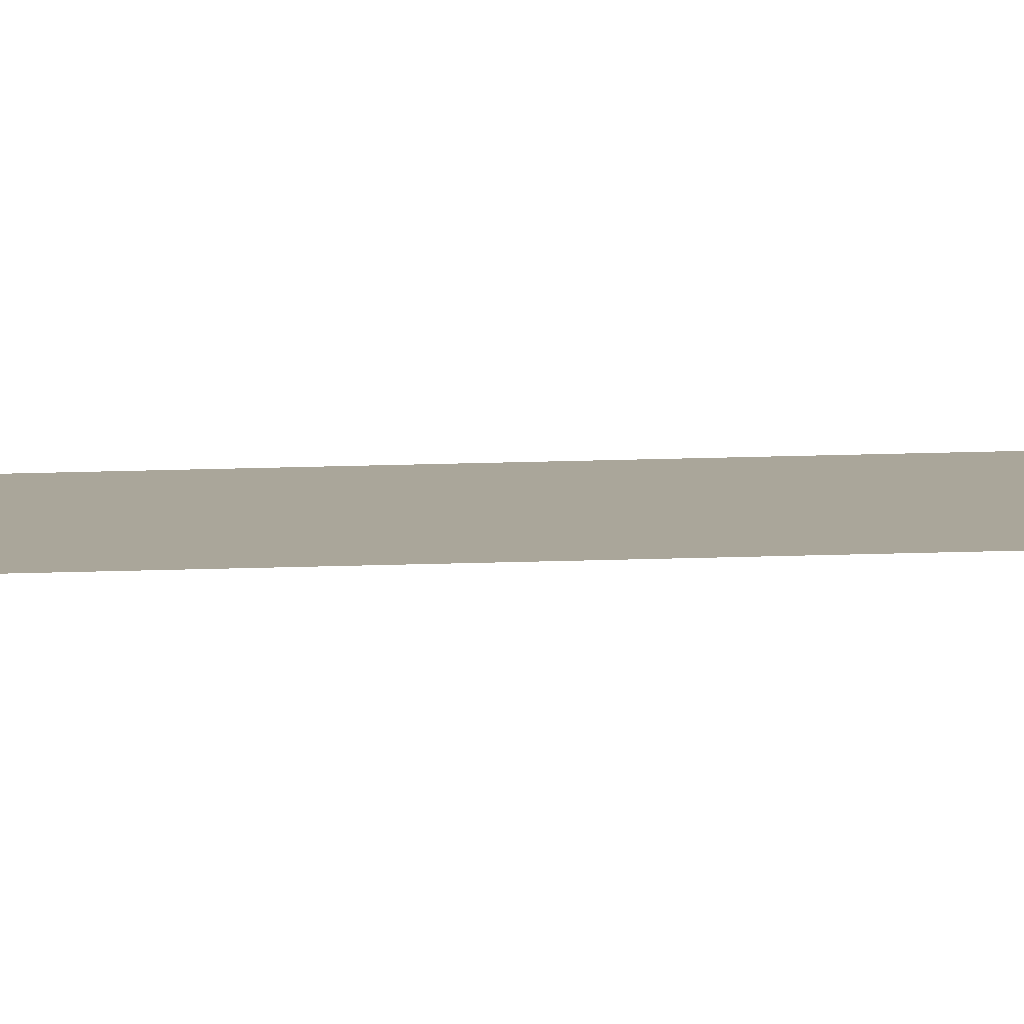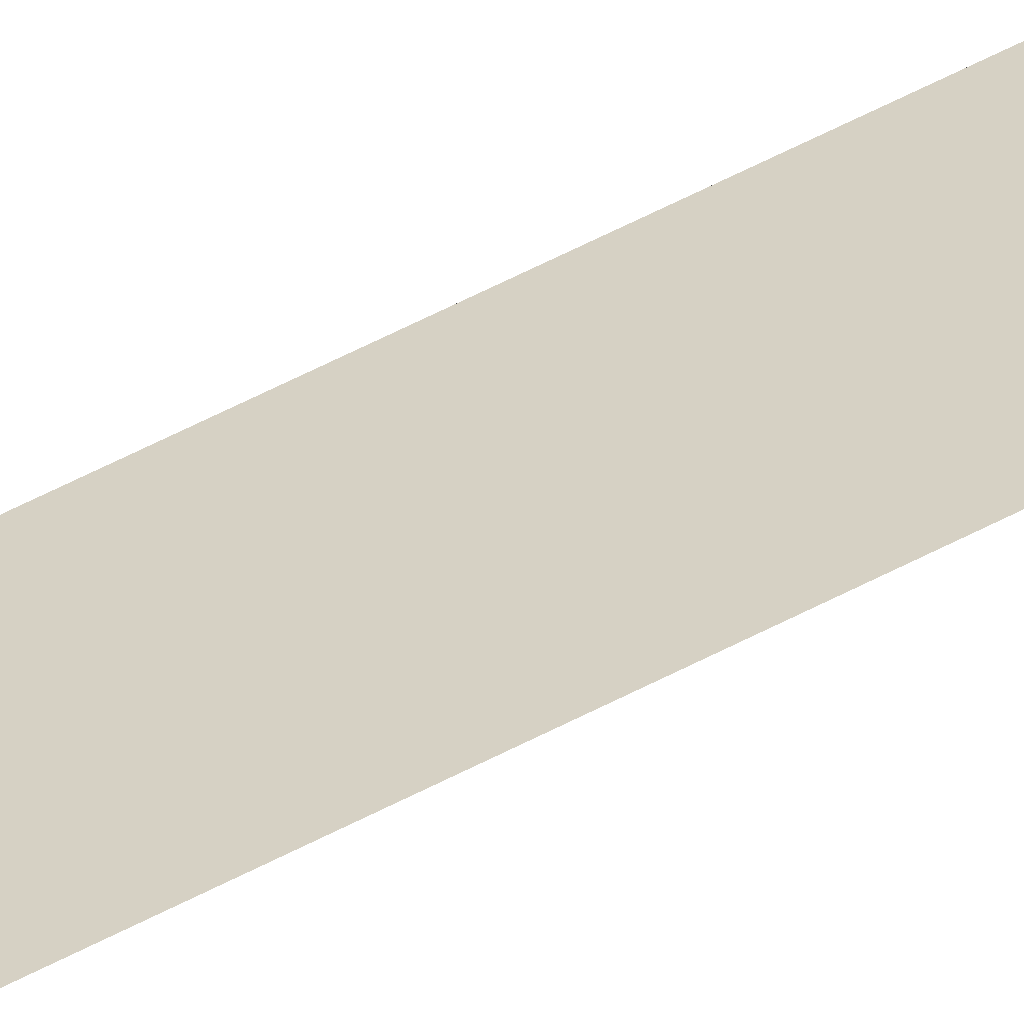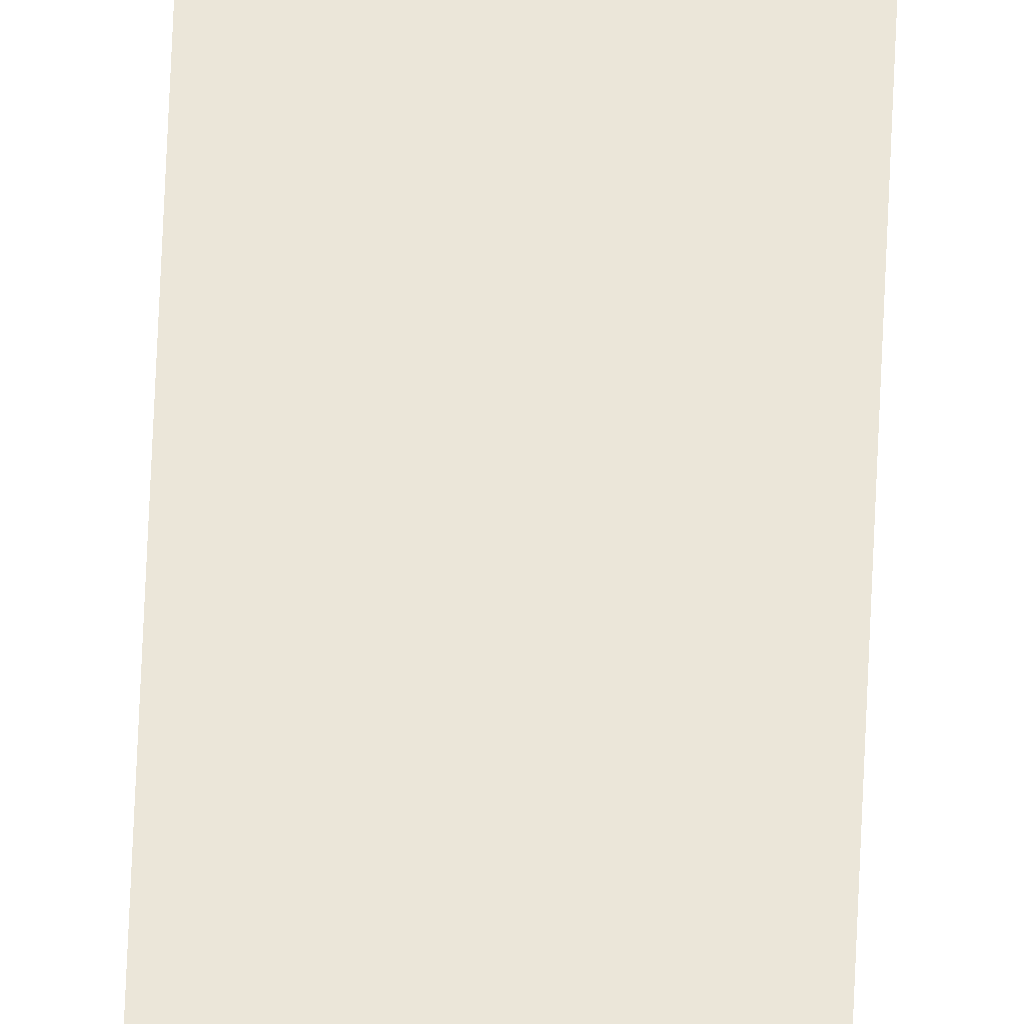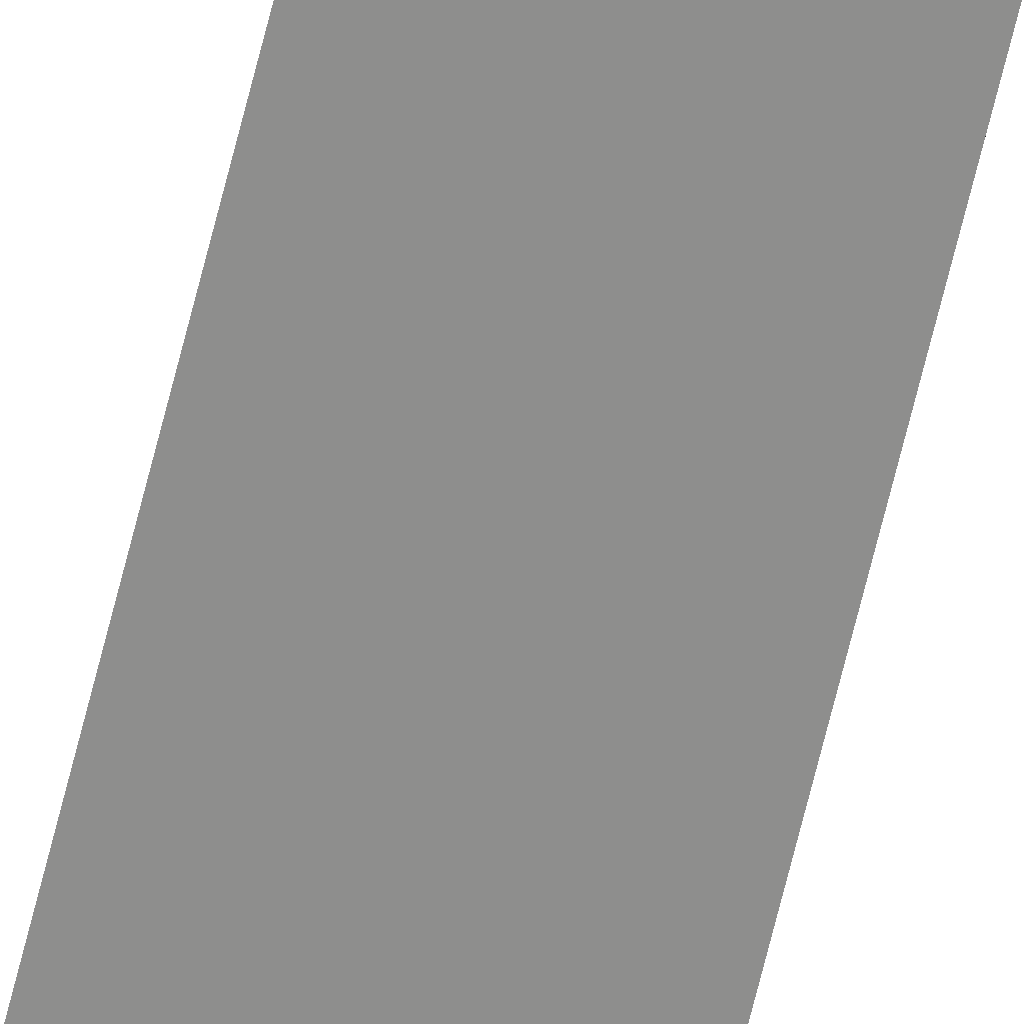
<metadata>
{"format":"obj","ext":"obj","renderer":"f3d","projection":"perspective","resolution":1024,"background":"white","views":[{"elev":7.8,"azim":-99.4,"up":"+Y"},{"elev":26.9,"azim":-135.8,"up":"+Y"},{"elev":56.2,"azim":2.2,"up":"+Y"},{"elev":-64.8,"azim":-13.5,"up":"+Y"}]}
</metadata>
<code>
o wall_obb.251_Mesh.256
v -90.92 4.508 154.2
v -90.92 4.508 184.8
v -90.92 4.508 181.4
v -90.92 4.508 178
v -90.92 4.508 174.6
v -90.92 4.508 171.2
v -90.92 4.508 167.8
v -90.92 4.508 164.4
v -90.92 4.508 161
v -90.92 4.508 157.6
v -91.42 4.508 184.8
v -91.42 4.508 181.4
v -91.42 4.508 178
v -91.42 4.508 174.6
v -91.42 4.508 171.2
v -91.42 4.508 167.8
v -91.42 4.508 164.4
v -91.42 4.508 161
v -91.42 4.508 157.6
v -91.42 4.508 154.2
f 2 3 4 5 6 7 8 9 10 1 20 19 18 17 16 15 14 13 12 11

</code>
